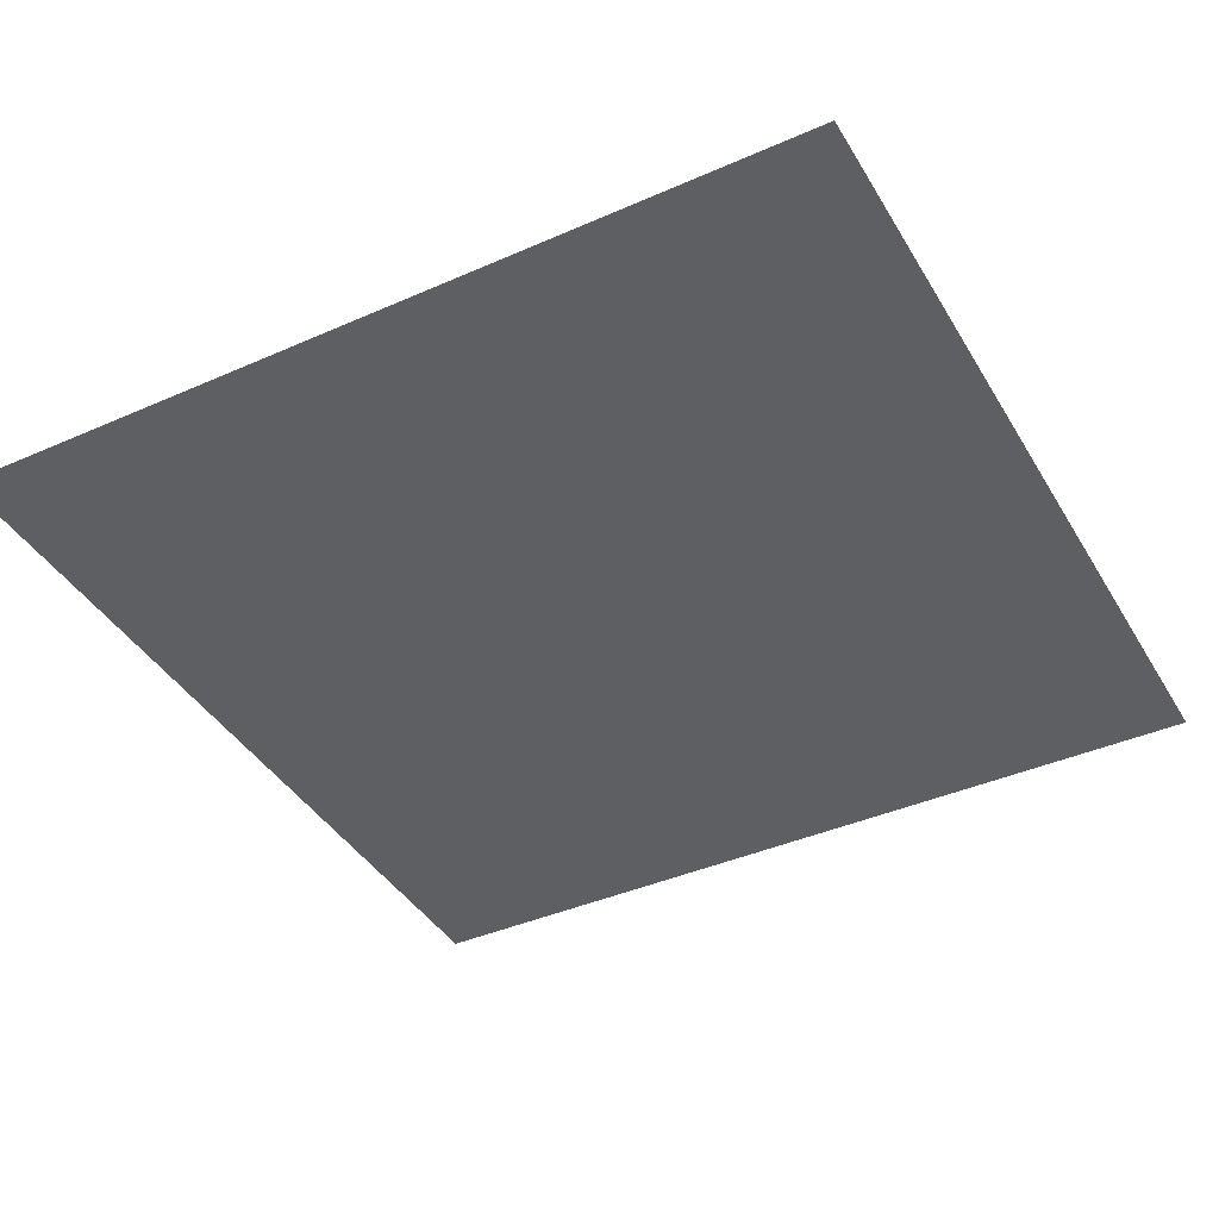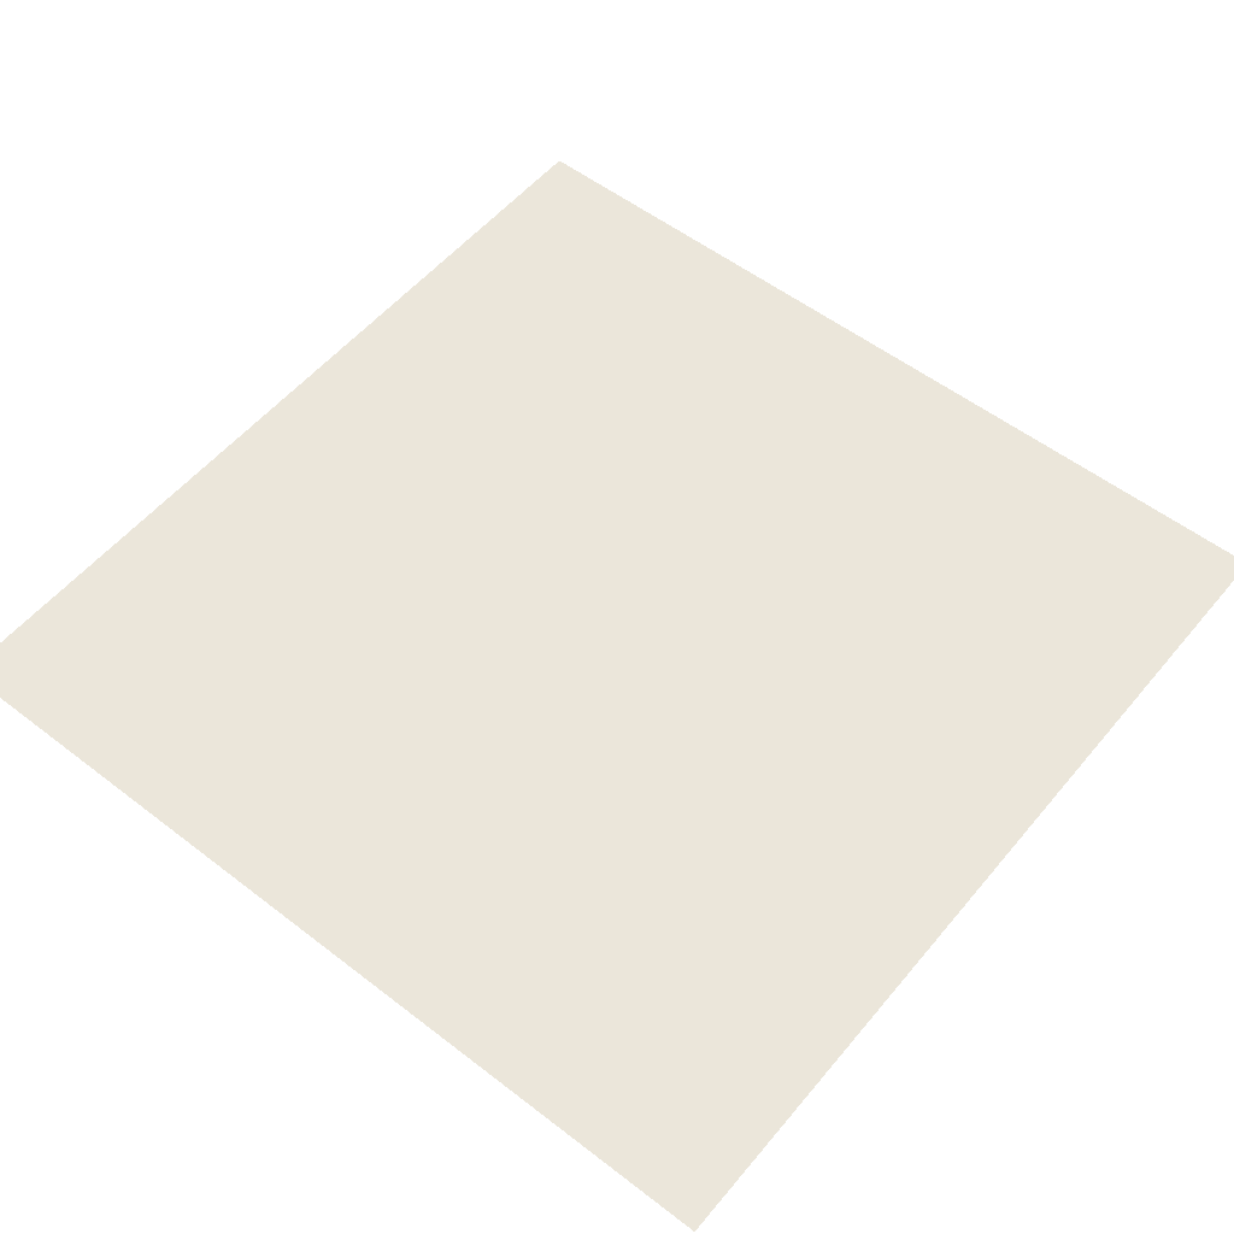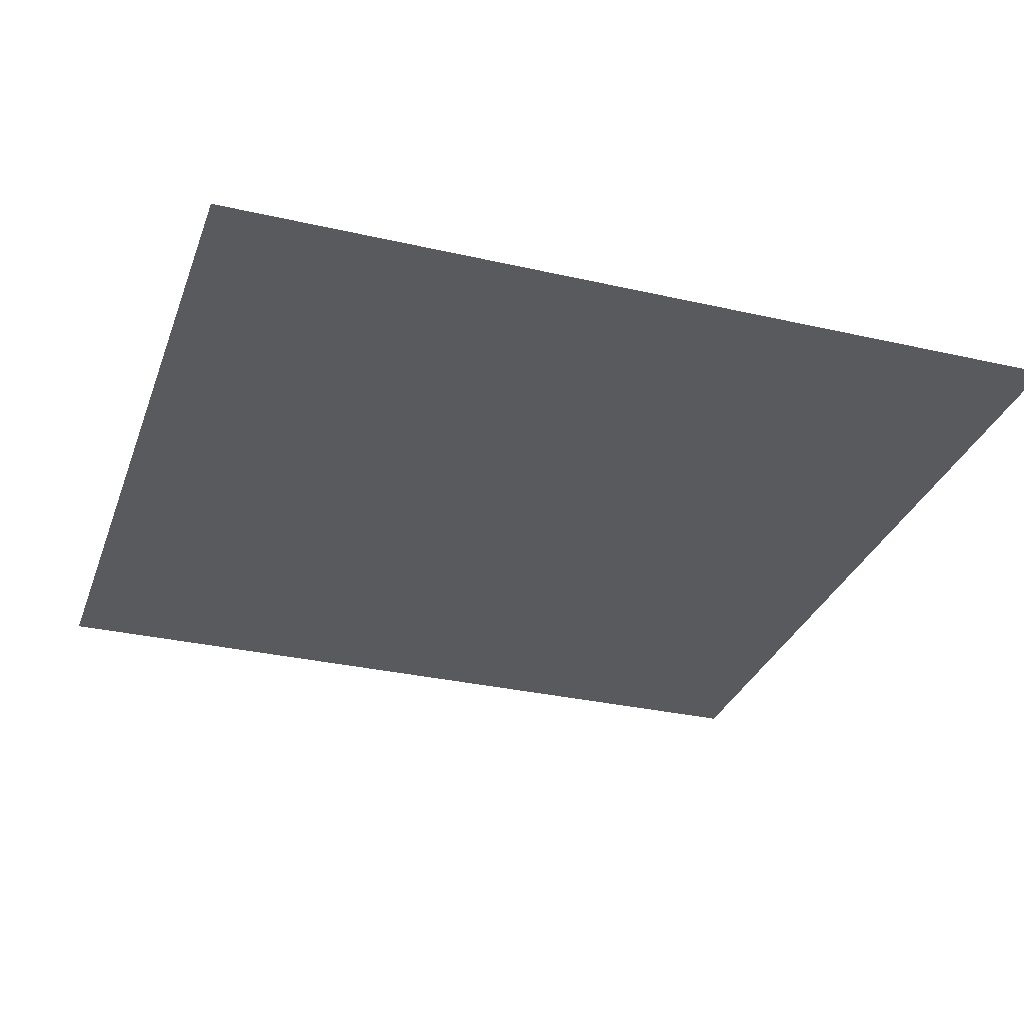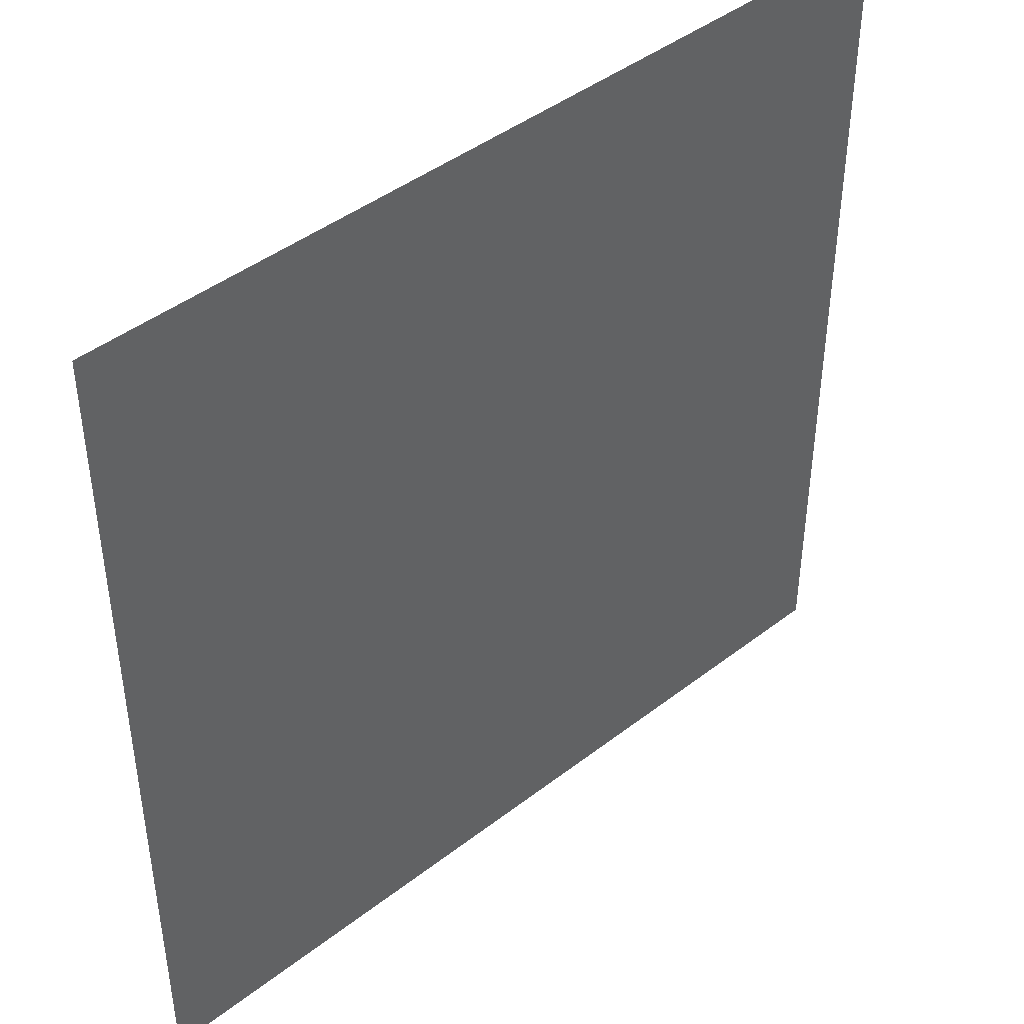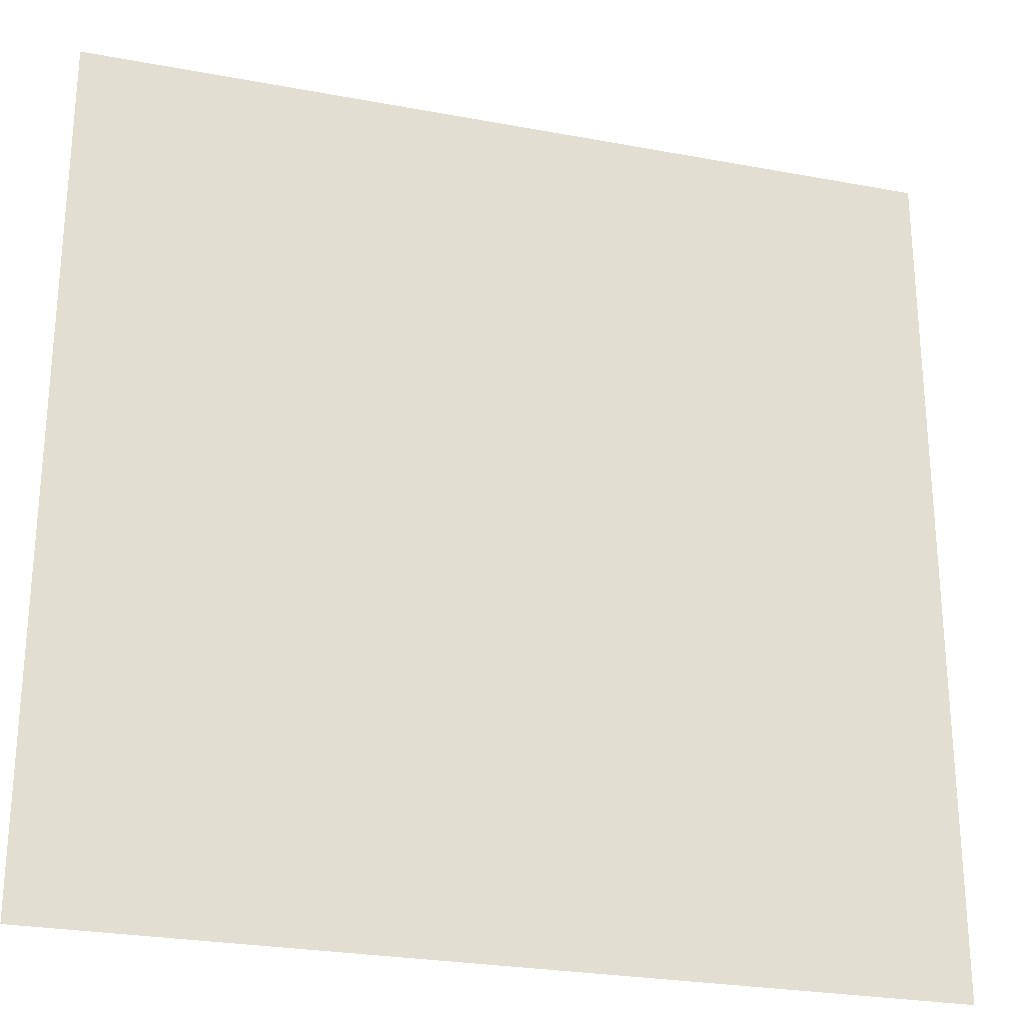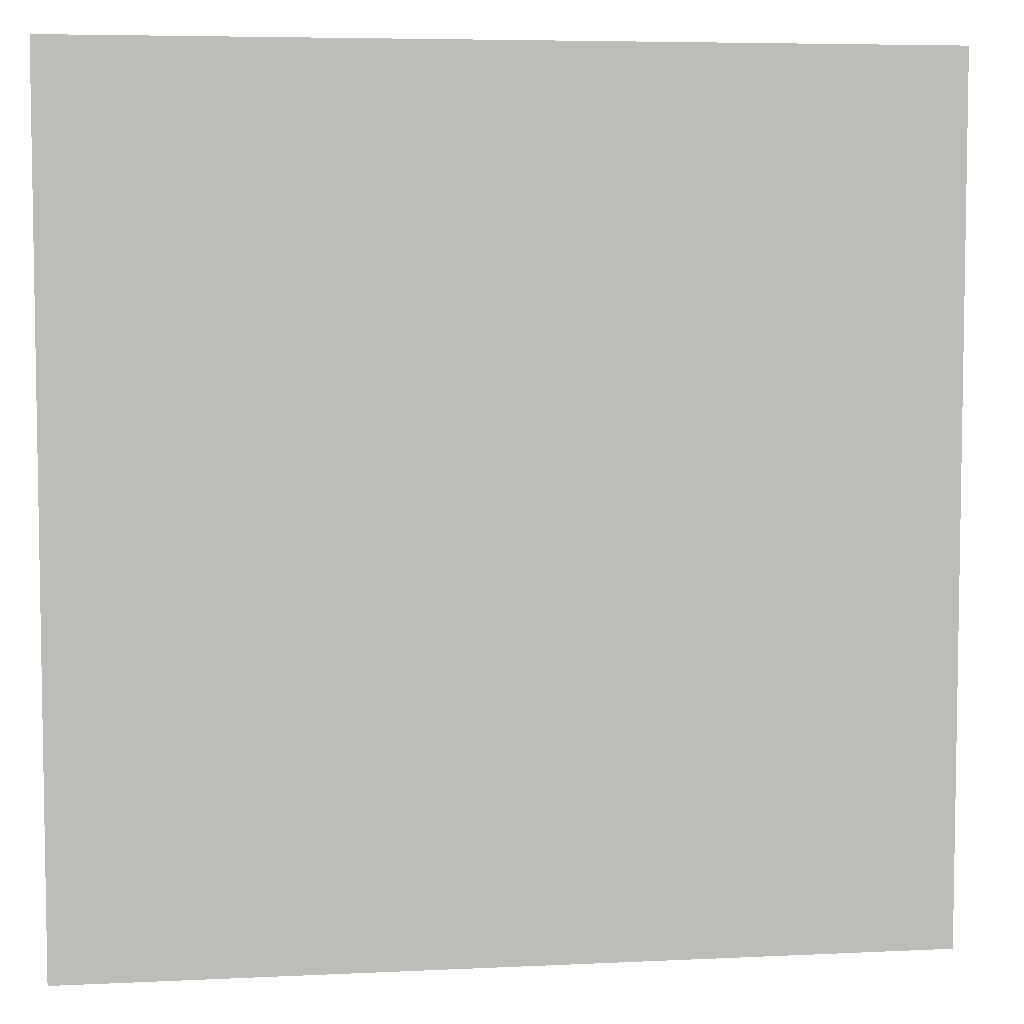
<metadata>
{"format":"obj","ext":"obj","renderer":"f3d","projection":"perspective","resolution":1024,"background":"white","views":[{"elev":-40.7,"azim":-61.7,"up":"+Y"},{"elev":54.9,"azim":-50.9,"up":"+Y"},{"elev":-31.3,"azim":-108.1,"up":"+Y"},{"elev":43.9,"azim":137.8,"up":"+Z"},{"elev":-26.2,"azim":-16.5,"up":"+Z"},{"elev":5.8,"azim":171.6,"up":"+Z"}]}
</metadata>
<code>
o Plane
v -8.211 0 8.211
v 8.211 0 8.211
v -8.211 0 -8.211
v 8.211 0 -8.211
f 1 2 4 3

</code>
